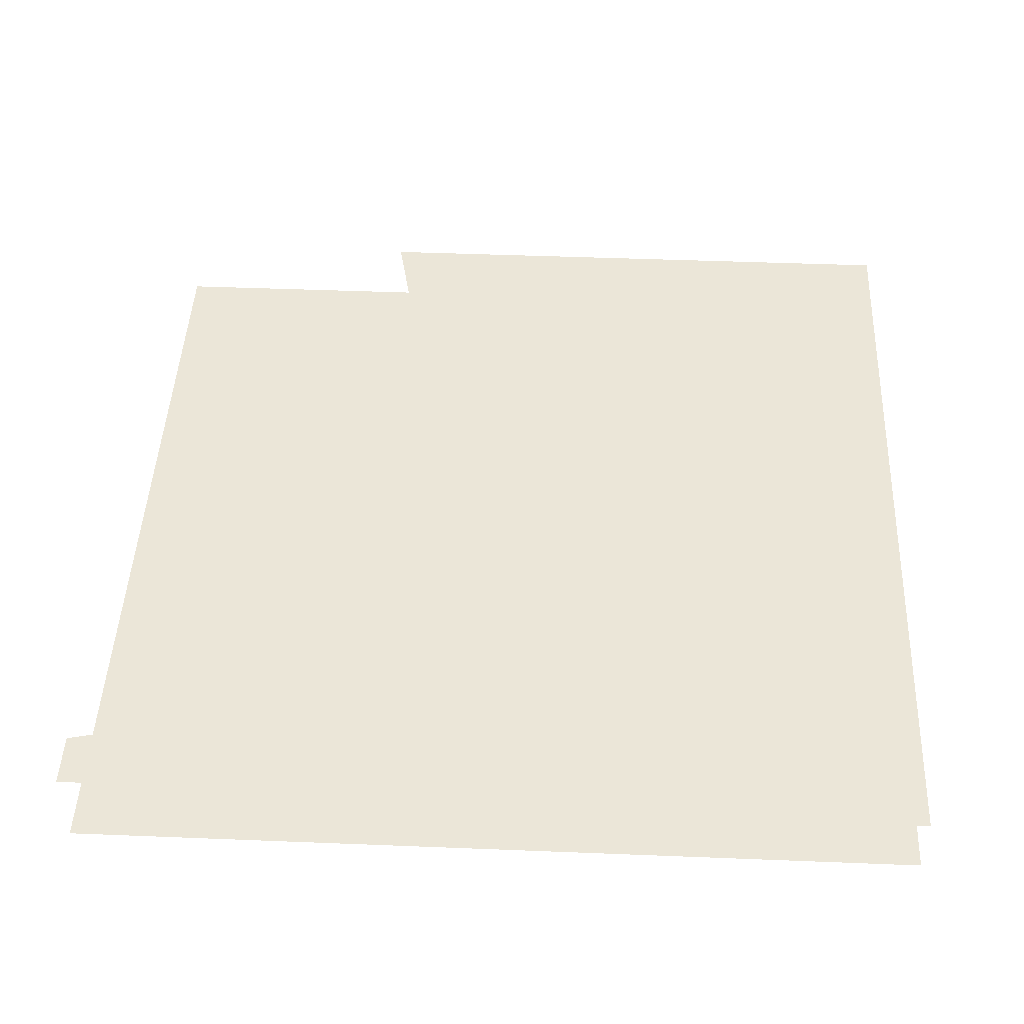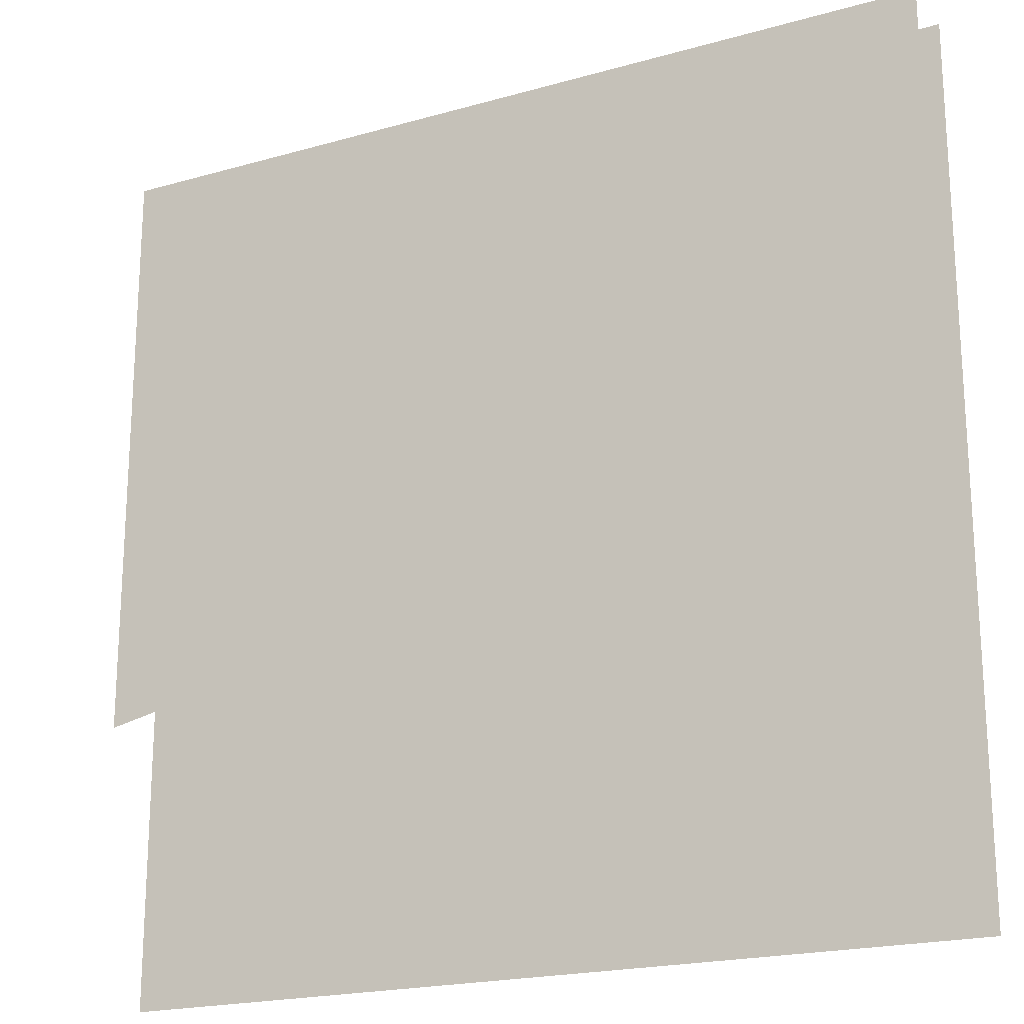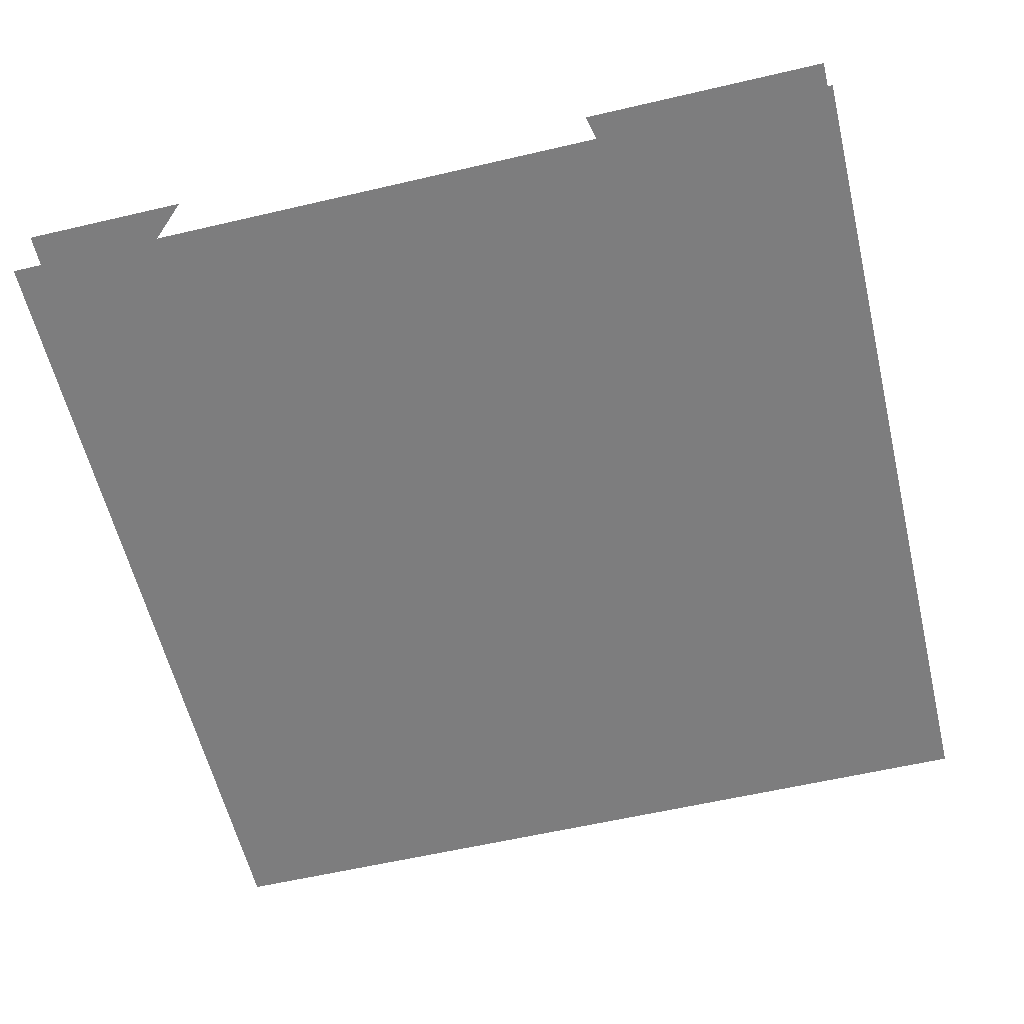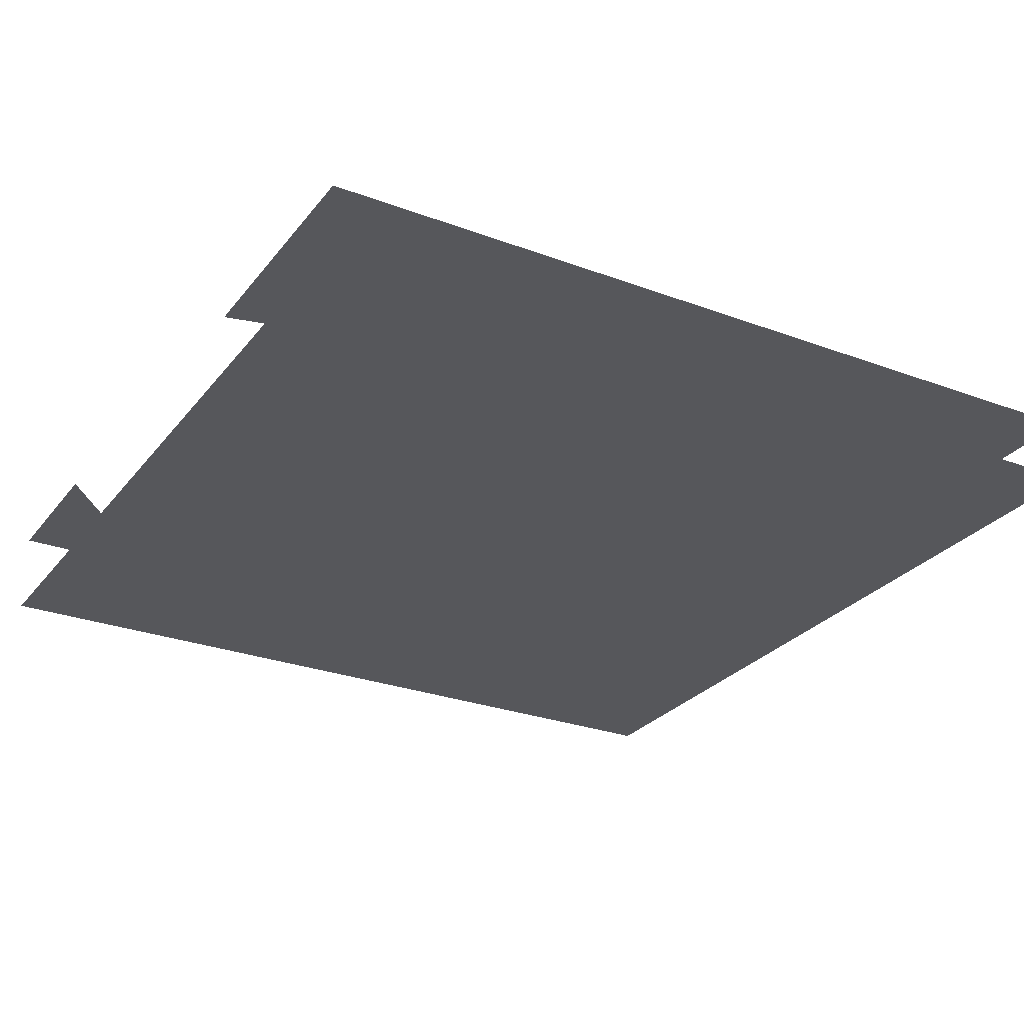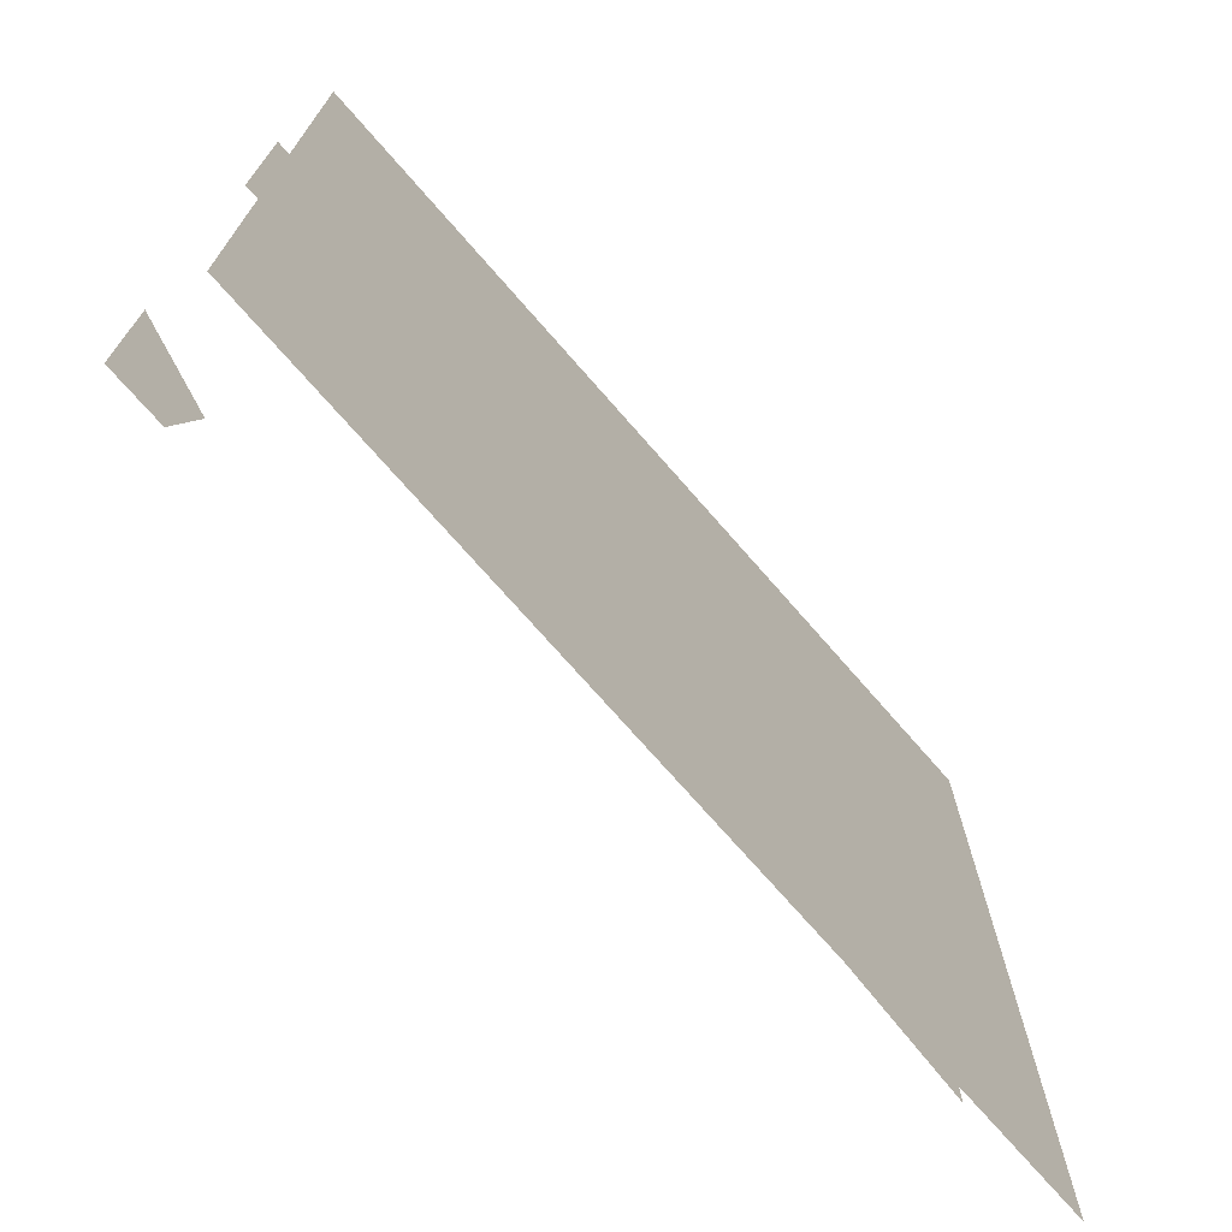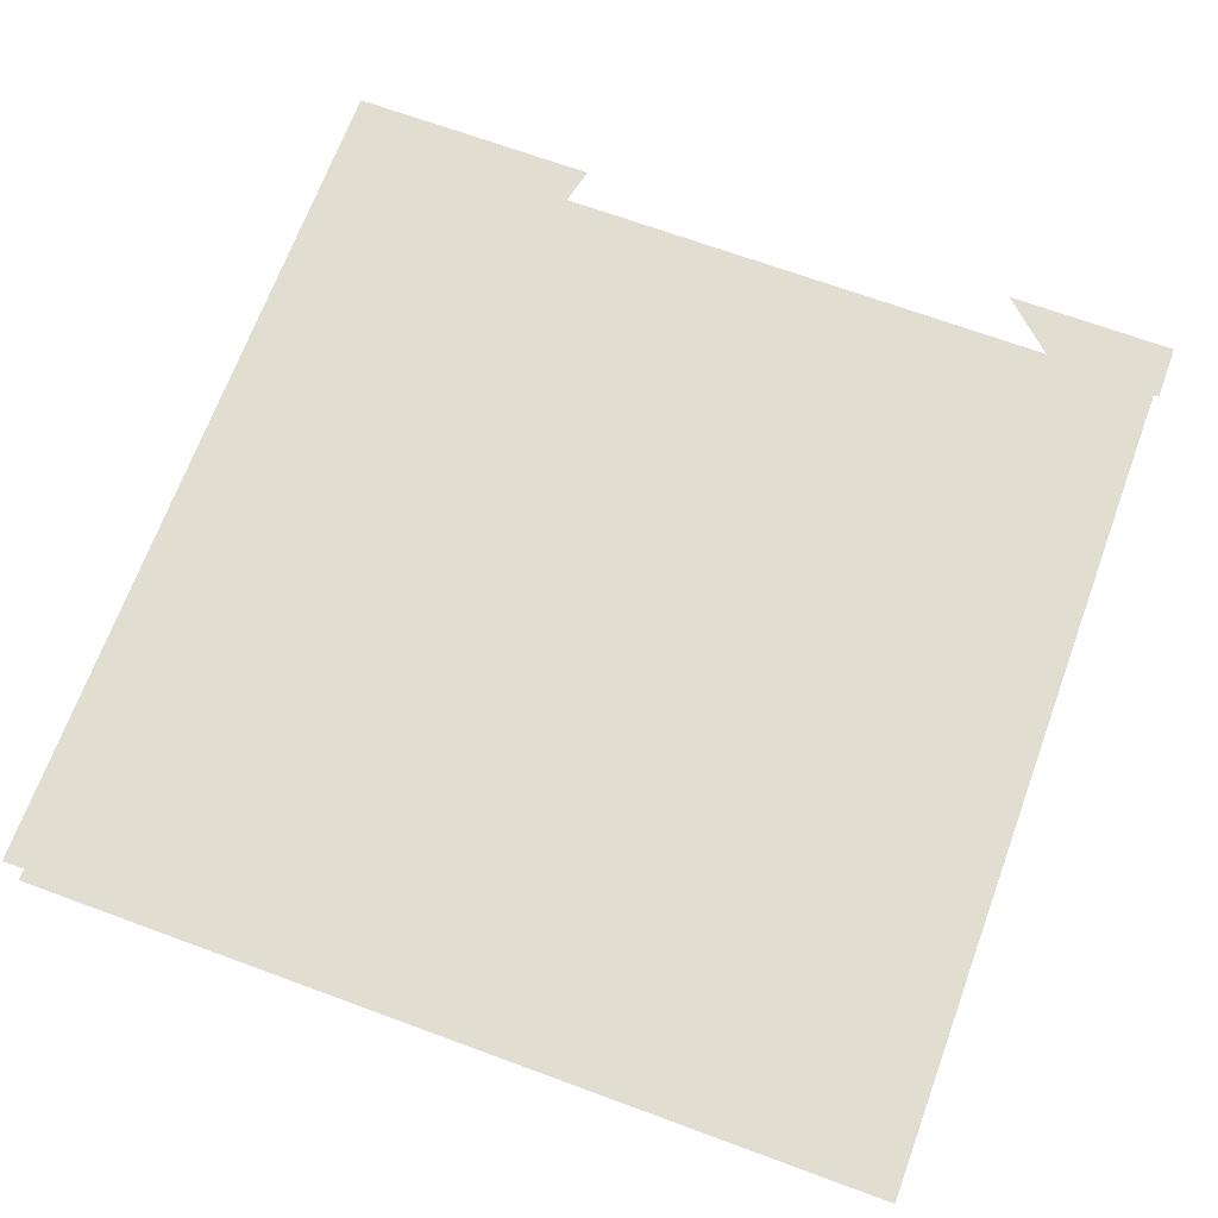
<metadata>
{"format":"obj","ext":"obj","renderer":"f3d","projection":"perspective","resolution":1024,"background":"white","views":[{"elev":46.2,"azim":-87.4,"up":"+Y"},{"elev":-20.2,"azim":-152.5,"up":"+Z"},{"elev":-59.2,"azim":-76.5,"up":"+Y"},{"elev":-27.4,"azim":-29.8,"up":"+Y"},{"elev":-72.9,"azim":-48.9,"up":"+Z"},{"elev":68.8,"azim":110.2,"up":"+Y"}]}
</metadata>
<code>
v -0.5 -0.04688 0.01562
v -0.5 -0.04688 -0.5
v 0.5 -0.04688 -0.5
v 0.5 -0.04688 0.01562
v -0.5 -0.04688 0.5
v 0.5 -0.04688 0.5
v -0.4141 0.05469 -0.3984
v -0.5 0.05469 -0.3047
v -0.5 0.05469 -0.4609
v -0.4375 0.05469 -0.5
v -0.5 0.05469 -0.5
v -0.5 0.03125 0.2109
v -0.2266 0.03125 0.2734
v -0.2188 0.03125 0.5
v -0.5 0.03125 0.5
v 0.125 0.03125 0.25
v 0.1484 0.03125 0.5
v 0.5 0.03125 0.2578
v 0.5 0.03125 0.5
v -0.125 0.03125 0.1016
v 0.1641 0.03125 0.01562
v 0.5 0.03125 0.01562
v 0.2734 0.03125 -0.1406
v 0.5 0.03125 -0.1875
f 1 2 3
f 1 3 4
f 1 4 5
f 5 4 6
f 7 8 9
f 7 9 10
f 10 9 11
f 12 13 14
f 12 14 15
f 14 13 16
f 14 16 17
f 17 16 18
f 17 18 19
f 13 20 21
f 13 21 16
f 16 21 22
f 16 22 18
f 21 23 24
f 21 24 22

</code>
